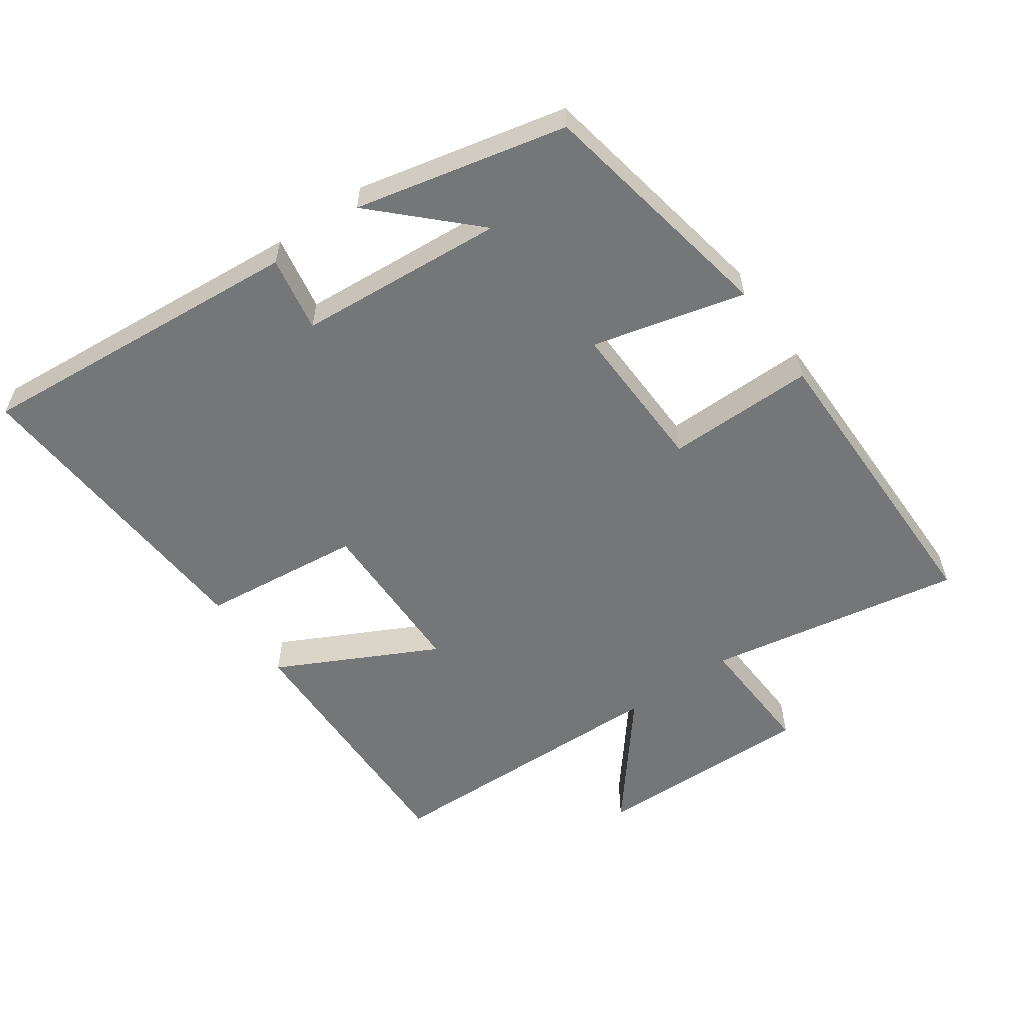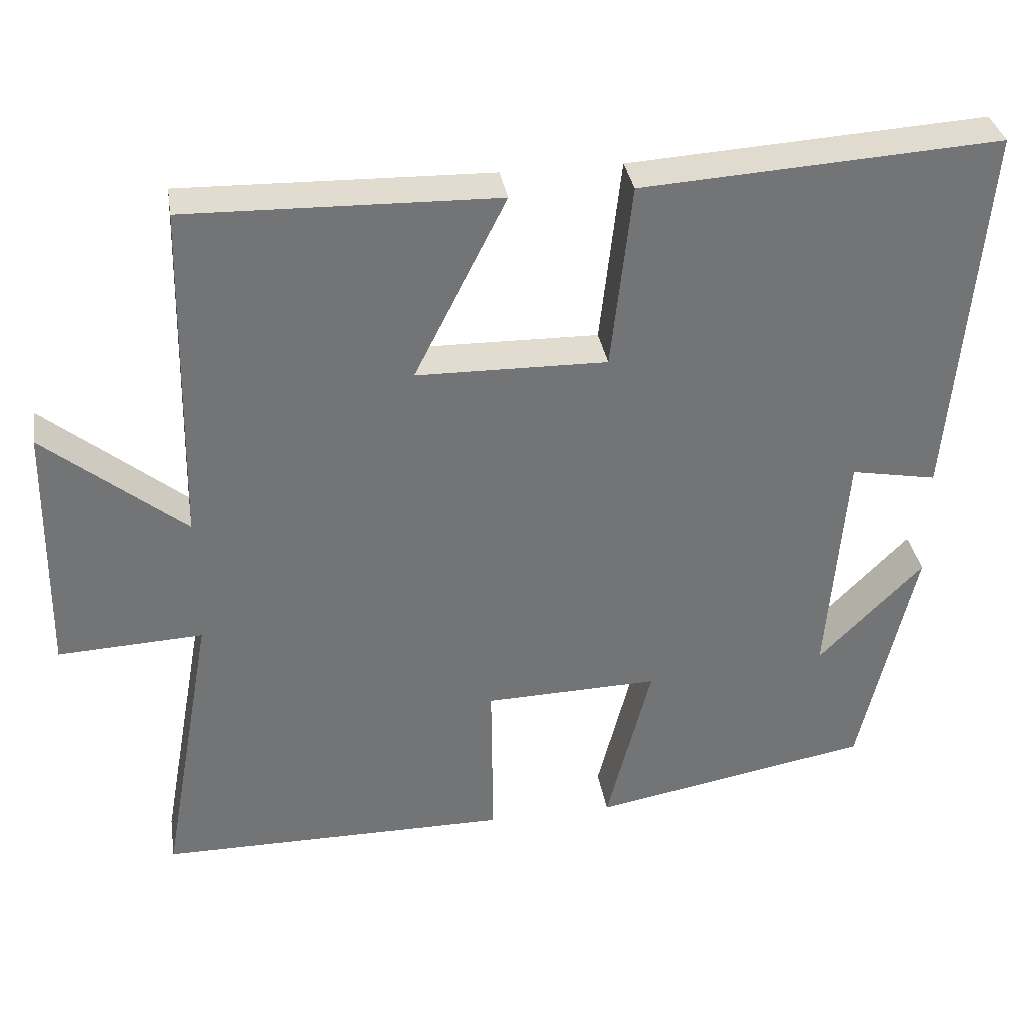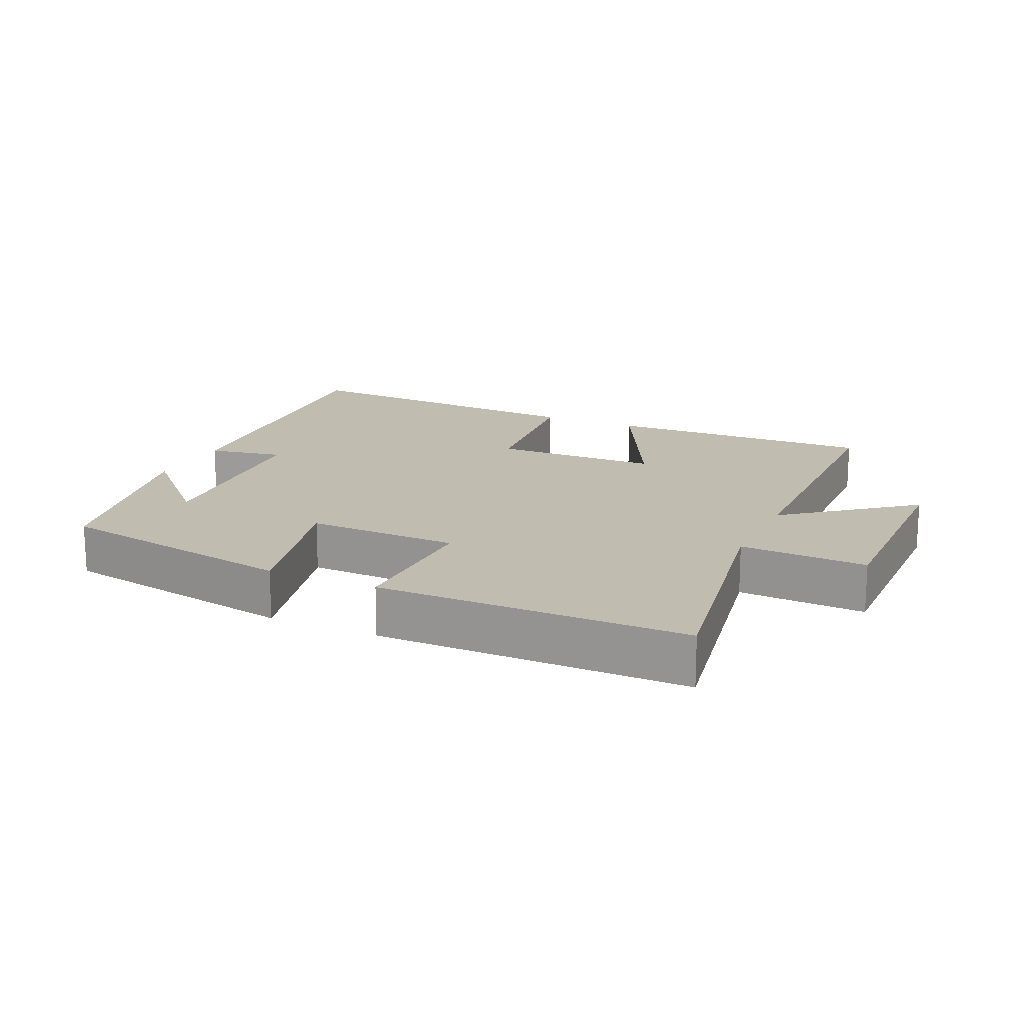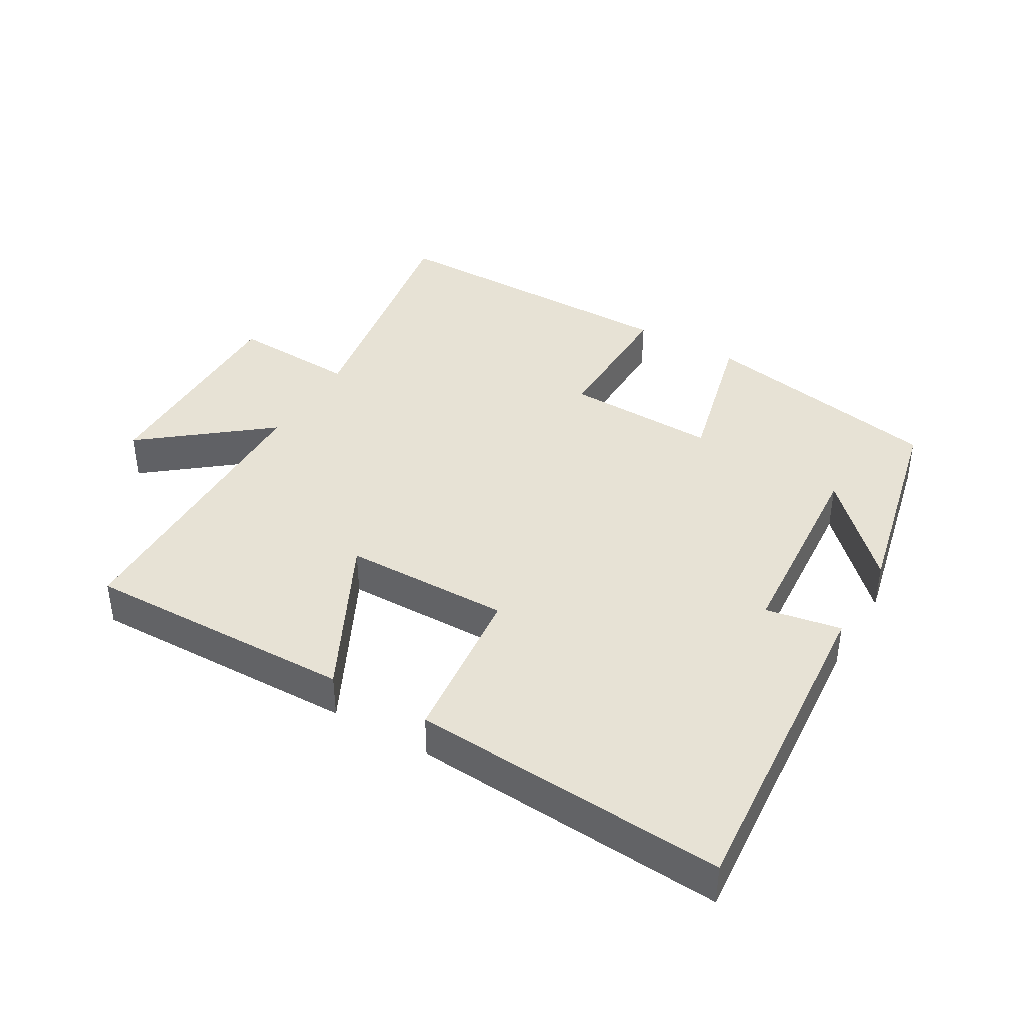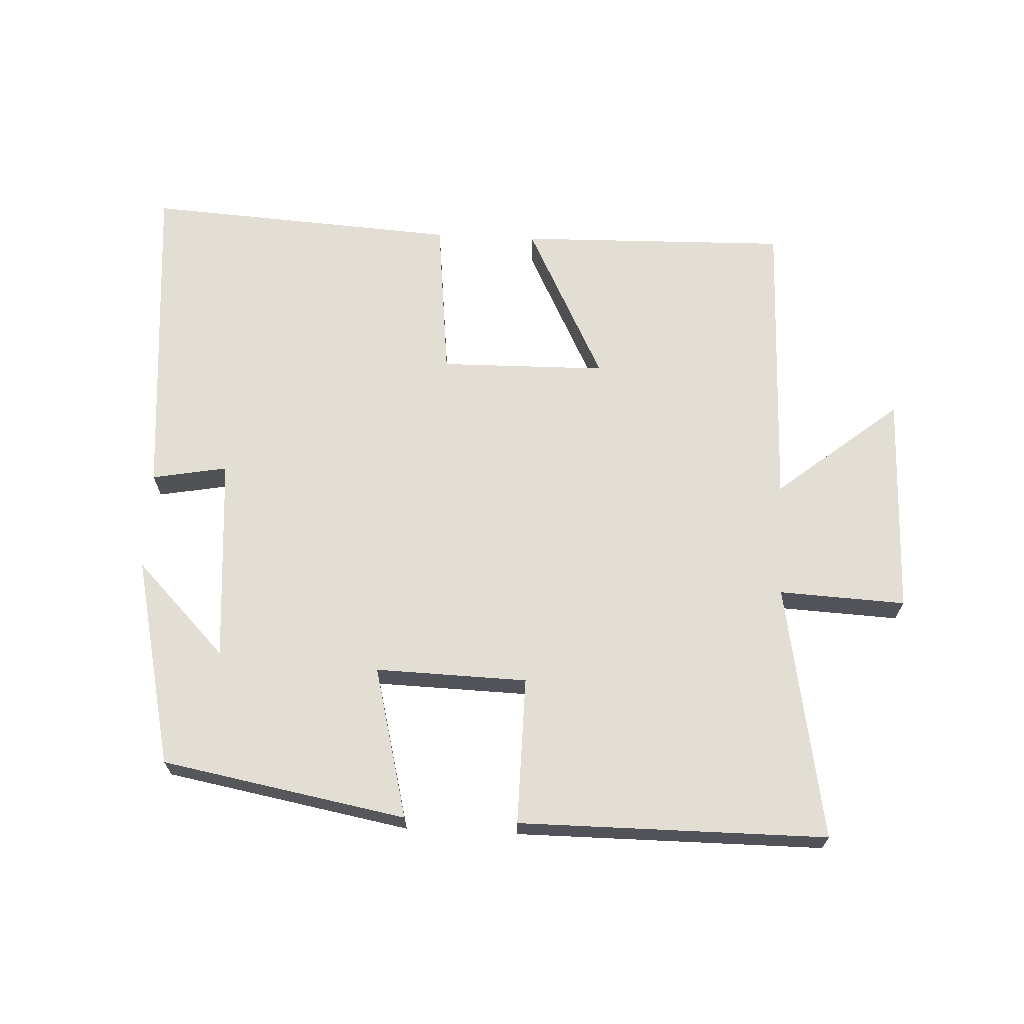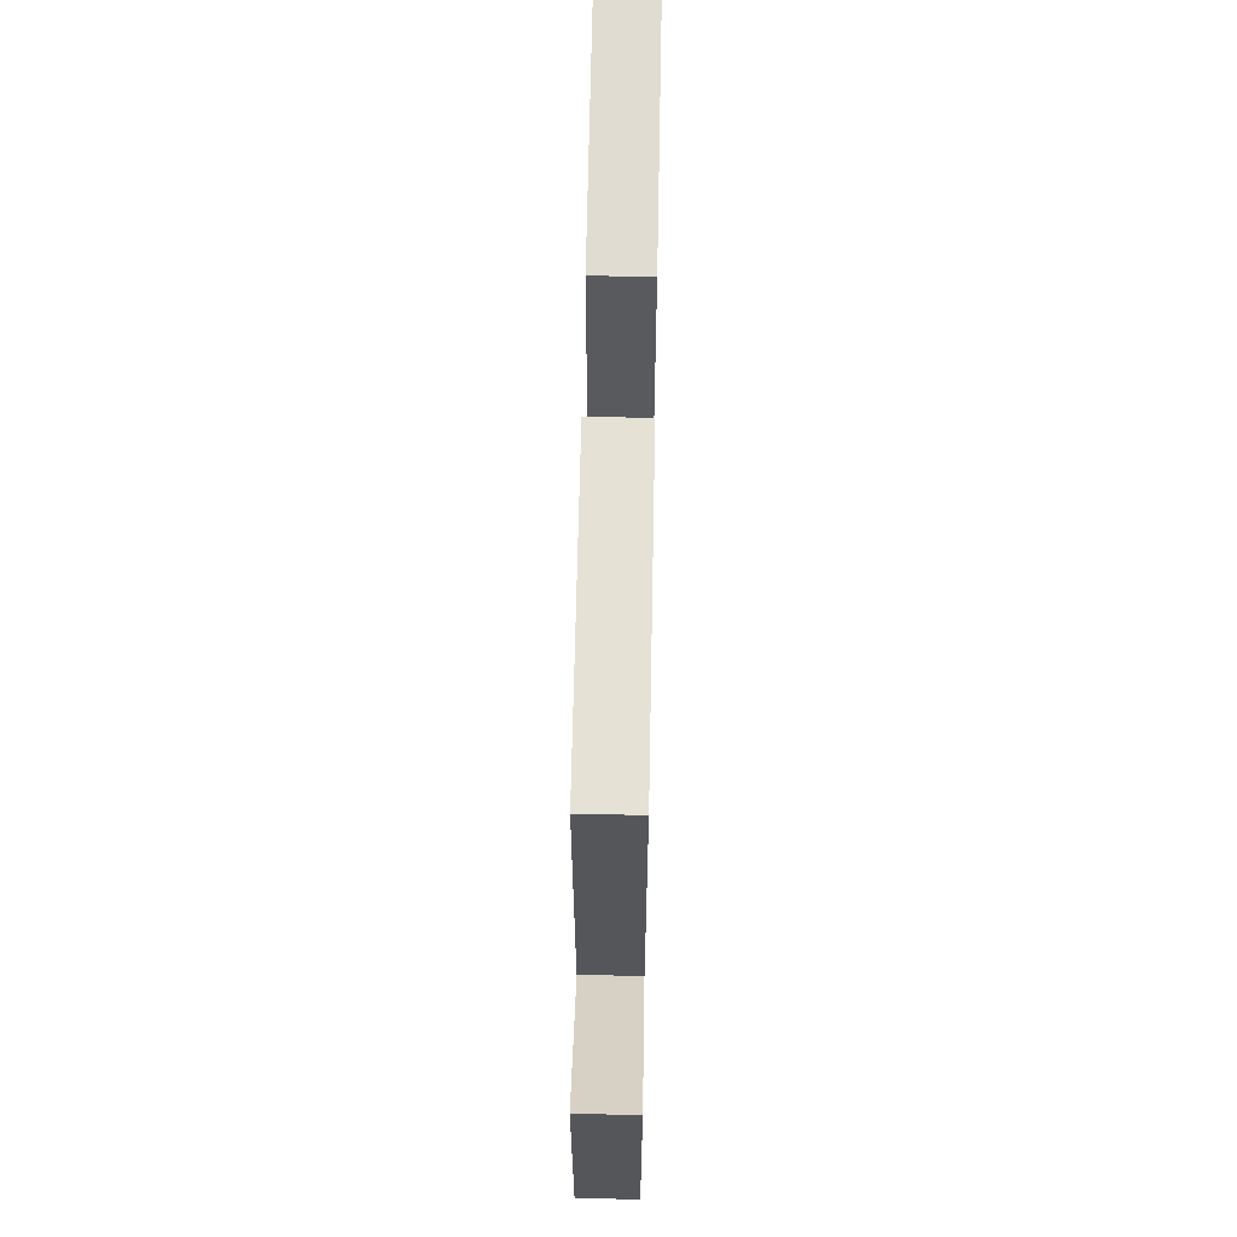
<metadata>
{"format":"obj","ext":"obj","renderer":"f3d","projection":"perspective","resolution":1024,"background":"white","views":[{"elev":-56.7,"azim":125.2,"up":"+Y"},{"elev":34.3,"azim":-9.2,"up":"+Z"},{"elev":16.4,"azim":-155.2,"up":"+Y"},{"elev":40.1,"azim":30.6,"up":"+Y"},{"elev":67.3,"azim":-177.2,"up":"+Y"},{"elev":65.6,"azim":-88.9,"up":"+Z"}]}
</metadata>
<code>
v -0.569 0.07 -0.499
v -0.5 0.07 -0.115
v -0.69 0.07 -0.124
v -0.684 0.07 0.21
v -0.5 0.07 0.061
v -0.49 0.07 0.51
v -0.084 0.07 0.5
v -0.205 0.07 0.261
v 0.045 0.07 0.257
v 0.072 0.07 0.5
v 0.542 0.07 0.529
v 0.5 0.07 0.032
v 0.387 0.07 0.053
v 0.363 0.07 -0.257
v 0.5 0.07 -0.118
v 0.428 0.07 -0.433
v 0.061 0.07 -0.5
v 0.119 0.07 -0.272
v -0.109 0.07 -0.278
v -0.107 0.07 -0.5
v -0.569 0 -0.499
v -0.5 0 -0.115
v -0.69 0 -0.124
v -0.684 0 0.21
v -0.5 0 0.061
v -0.49 0 0.51
v -0.084 0 0.5
v -0.205 0 0.261
v 0.045 0 0.257
v 0.072 0 0.5
v 0.542 0 0.529
v 0.5 0 0.032
v 0.387 0 0.053
v 0.363 0 -0.257
v 0.5 0 -0.118
v 0.428 0 -0.433
v 0.061 0 -0.5
v 0.119 0 -0.272
v -0.109 0 -0.278
v -0.107 0 -0.5
f 19 20 1 2
f 18 19 2
f 16 17 18
f 14 15 16
f 14 16 18
f 13 14 18 2
f 9 10 11 12
f 8 9 12 13
f 5 6 7 8
f 5 8 13 2
f 2 3 4 5
f 22 21 40 39
f 22 39 38
f 38 37 36
f 36 35 34
f 38 36 34
f 22 38 34 33
f 32 31 30 29
f 33 32 29 28
f 28 27 26 25
f 22 33 28 25
f 25 24 23 22
f 1 21 22 2
f 2 22 23 3
f 3 23 24 4
f 4 24 25 5
f 5 25 26 6
f 6 26 27 7
f 7 27 28 8
f 8 28 29 9
f 9 29 30 10
f 10 30 31 11
f 11 31 32 12
f 12 32 33 13
f 13 33 34 14
f 14 34 35 15
f 15 35 36 16
f 16 36 37 17
f 17 37 38 18
f 18 38 39 19
f 19 39 40 20
f 20 40 21 1

</code>
